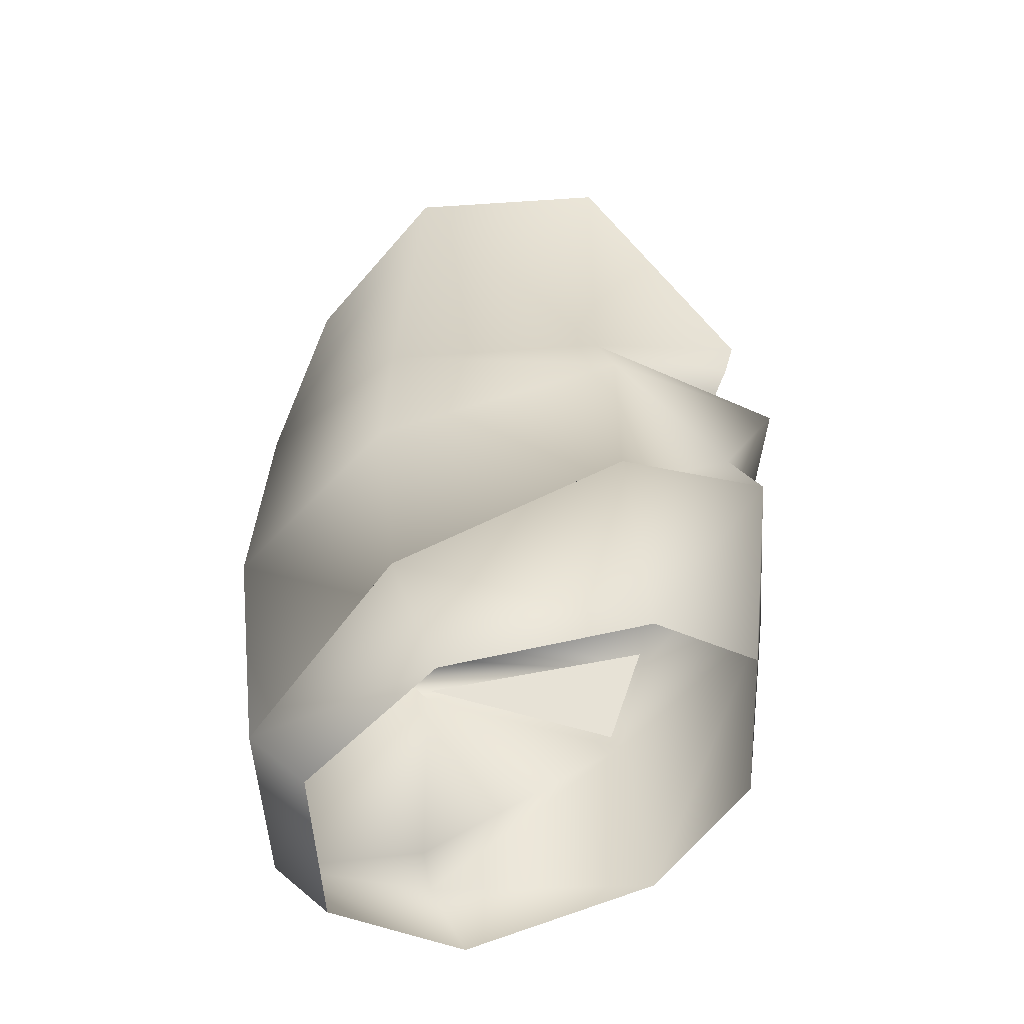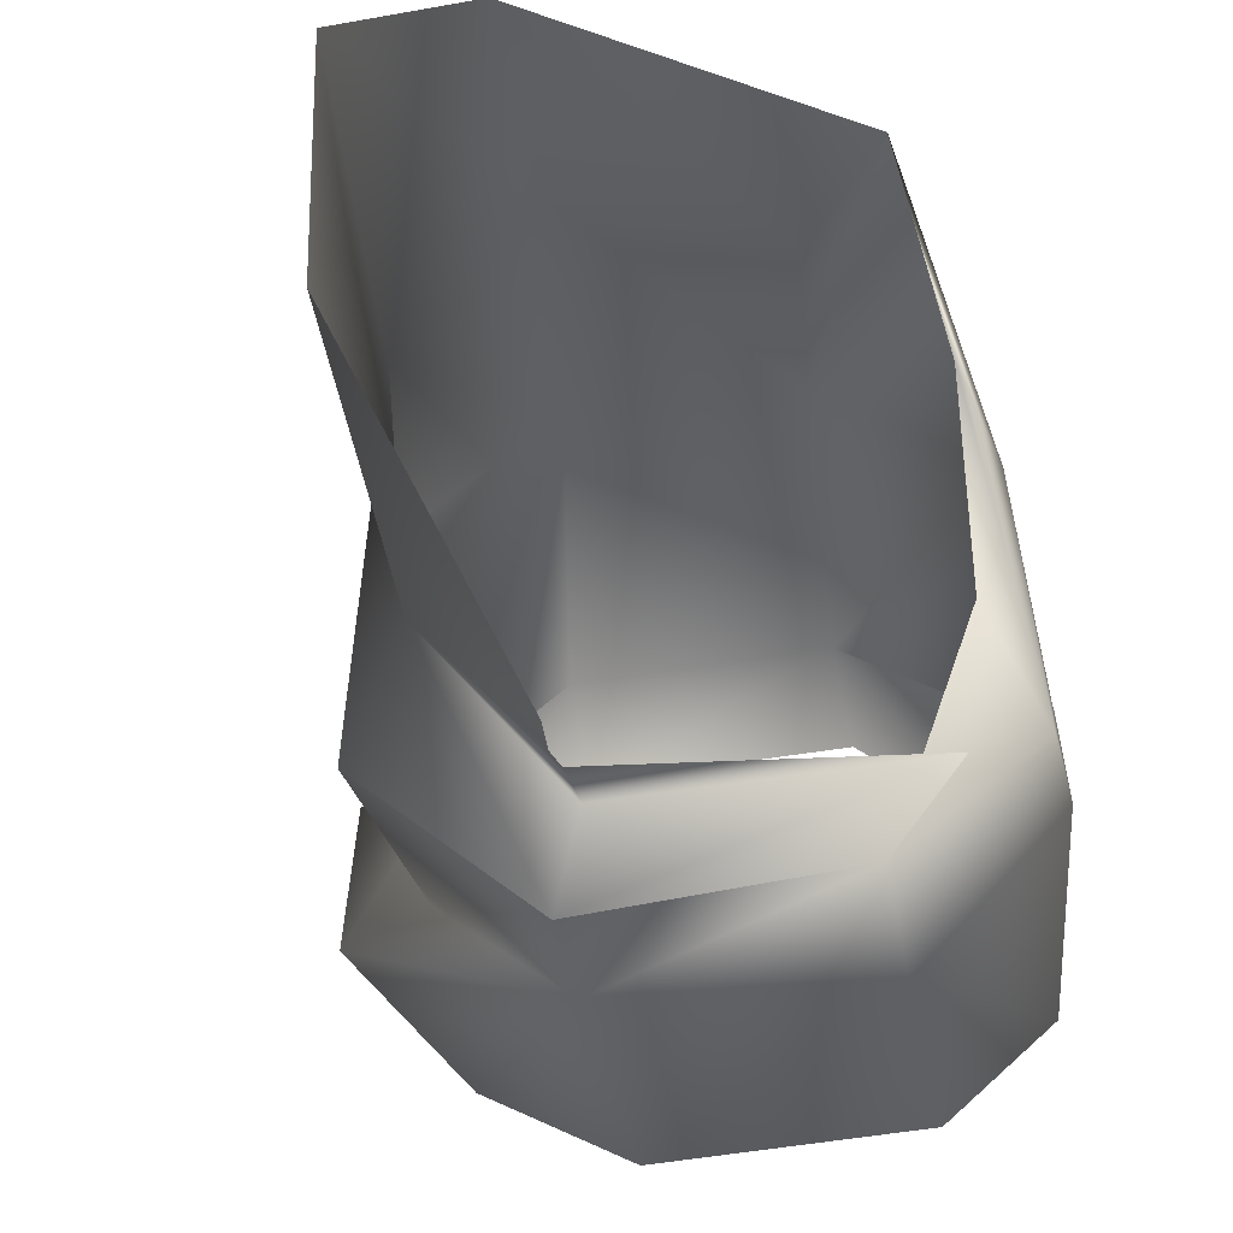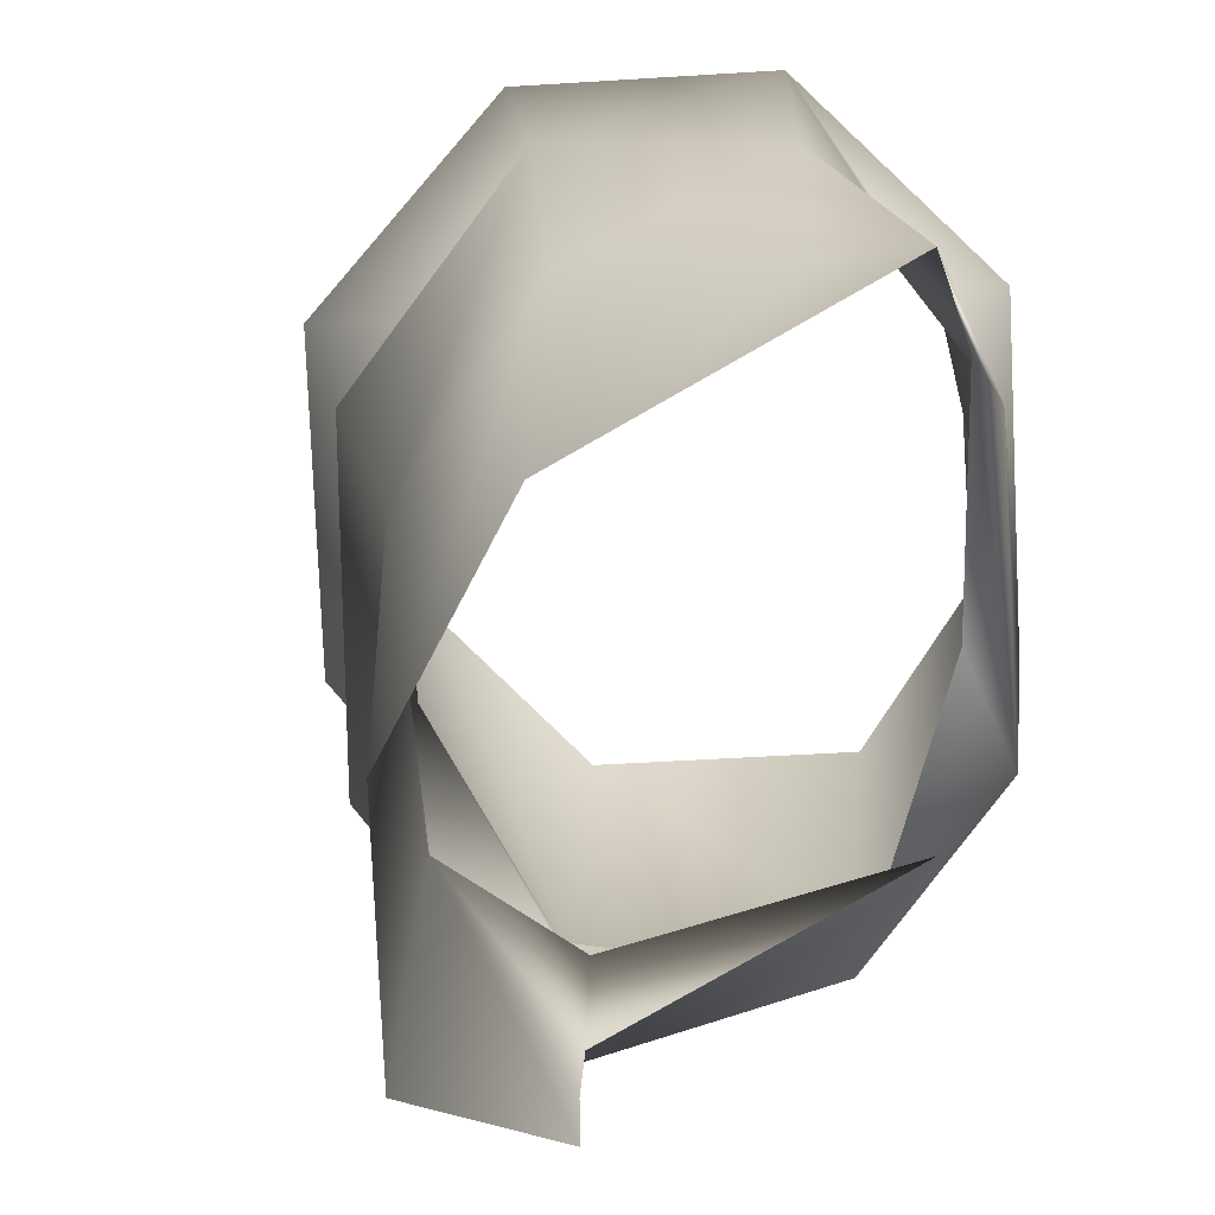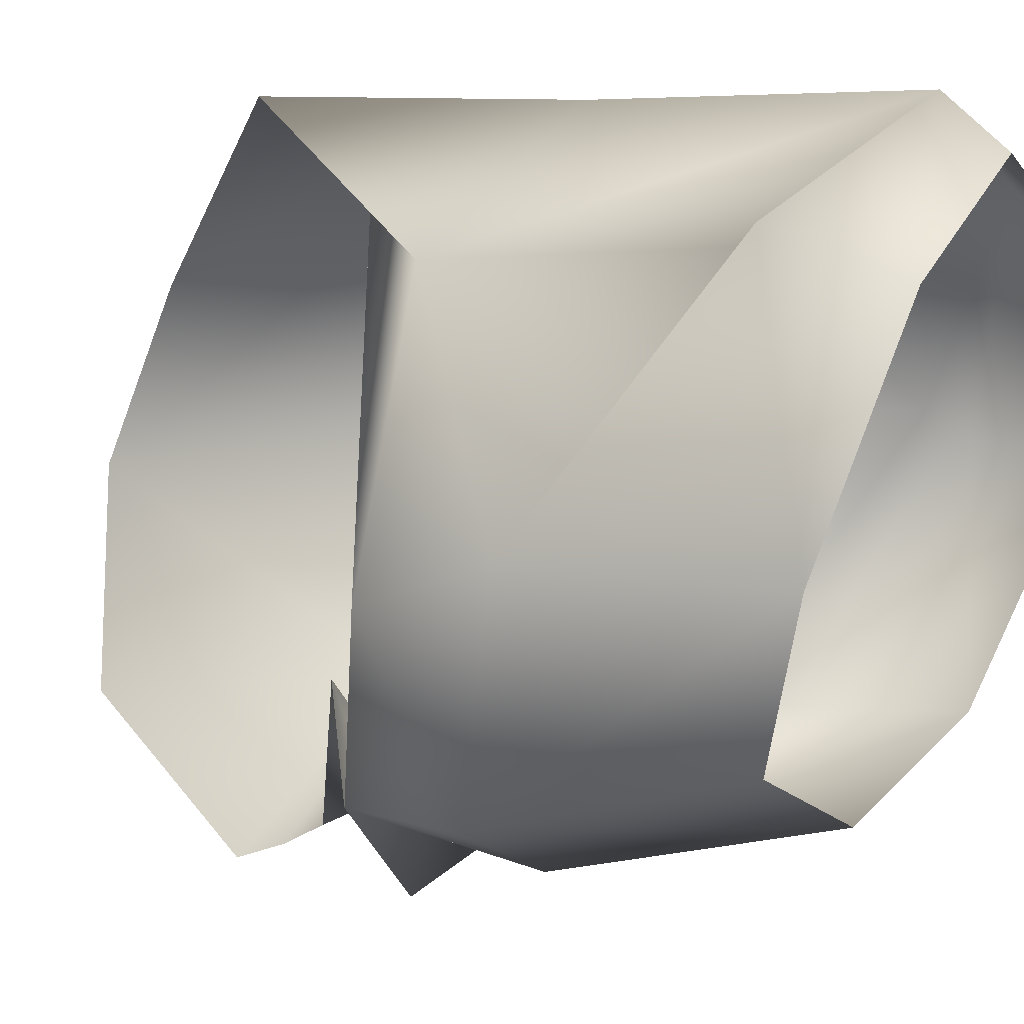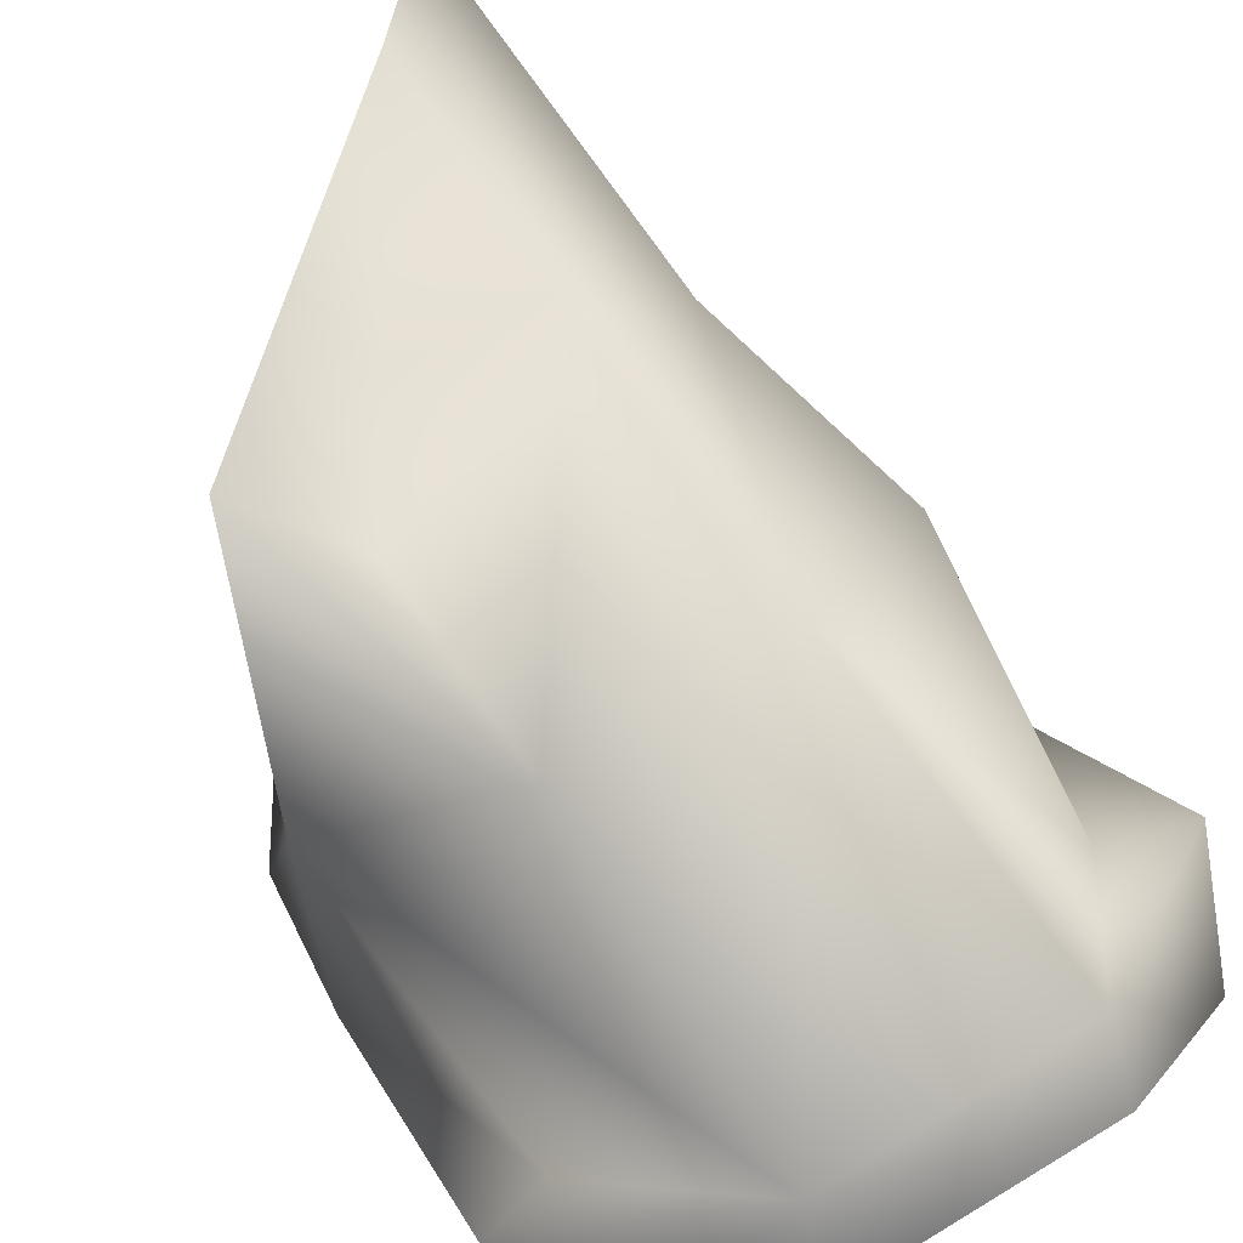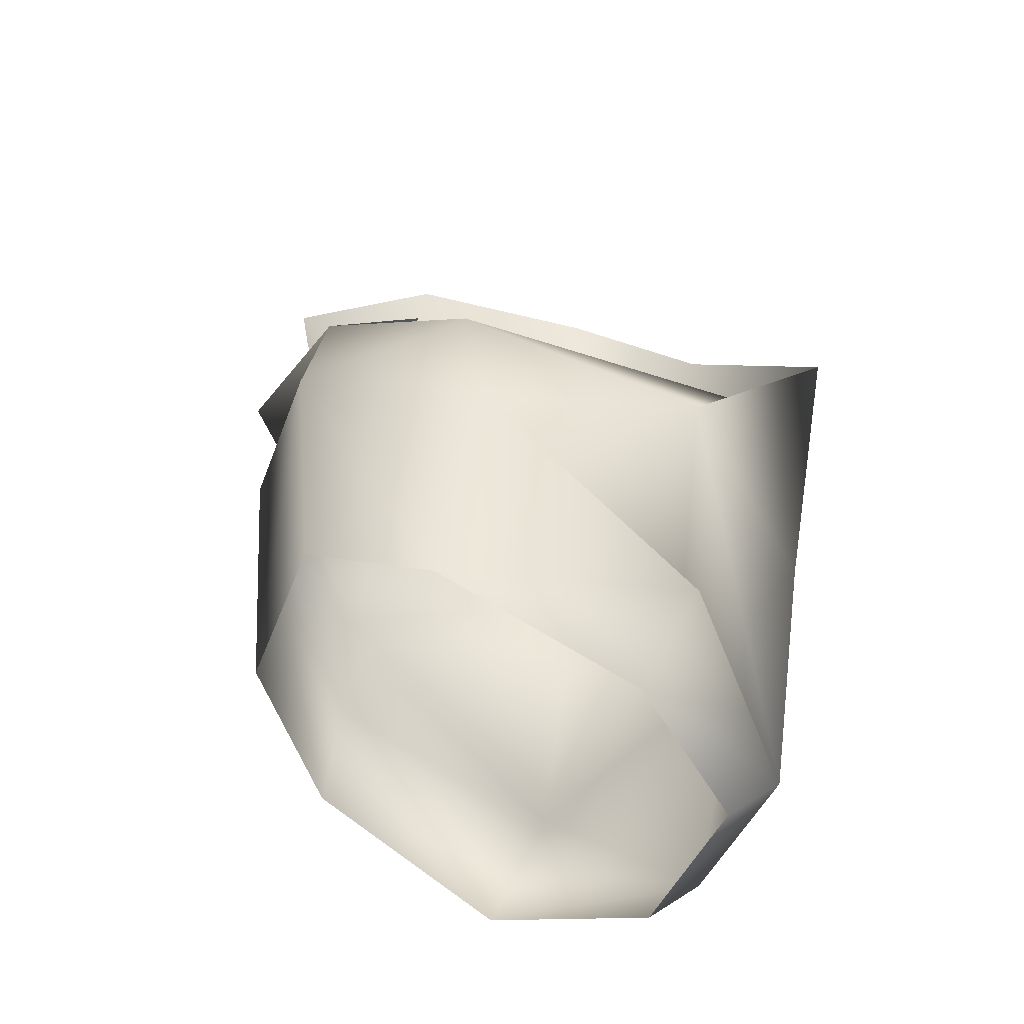
<metadata>
{"format":"obj","ext":"obj","renderer":"f3d","projection":"perspective","resolution":1024,"background":"white","views":[{"elev":-38.8,"azim":96.7,"up":"+Y"},{"elev":-37.8,"azim":-164.3,"up":"+Z"},{"elev":24.9,"azim":-170.1,"up":"+Z"},{"elev":-11.6,"azim":-58.0,"up":"+Z"},{"elev":76.2,"azim":-23.1,"up":"+Z"},{"elev":-48.9,"azim":-104.7,"up":"+Y"}]}
</metadata>
<code>
o Mesh.103_DrawCall_144
v -0.4551 7.48 -0.5118
v -0.6702 0.4043 -0.339
v 0.646 0.01215 -0.2481
v 0.206 0.3235 -0.7545
v 0.2182 0.4514 -0.6298
v 0.6806 0.5739 -0.2369
v 0.5004 0.8685 0.6355
v 0.7653 0.2508 0.6132
v -0.687 0.2902 0.857
v -0.6961 0.2986 0.1472
v -0.8347 0.2309 -0.2022
v -0.6313 0.6896 1.236
v -0.8102 -0.1534 -0.124
v -0.4717 0.1548 -0.7154
v -0.6388 -0.8775 -0.2369
v -0.4956 0.4844 -0.6368
v 0.05941 0.948 -0.6088
v 0.05078 1.071 -0.6549
v -0.7076 0.228 -0.2192
v -0.7081 -0.1648 -0.0902
v 0.02322 1.213 -0.6879
v 0.4102 0.9326 -0.1526
v 0.09484 0.6895 -0.5165
v 0.1477 0.7146 -0.8085
v 0.9041 -0.08633 -0.2603
v 0.8047 -0.5494 0.5256
v 1.056 -0.5769 0.4988
v 0.5988 -0.9143 1.043
v 0.9607 -0.9328 0.3562
v 0.5954 -1.099 0.8439
v -0.1096 -1.199 0.8941
v -0.5528 -1.146 0.4643
v -0.7051 -0.8063 0.6273
v -0.1025 -1.014 1.093
v -0.5255 -0.746 0.6261
v 0.3539 0.001095 1.19
v -0.7541 0.1056 0.6665
v -0.2552 -0.09199 1.193
v 0.1628 0.7633 1.16
v 0.2909 1.935 0.5657
v 0.2749 1.928 -0.1362
v -0.7132 0.1185 0.6491
v -0.3681 0.4745 1.12
v 0.0671 1.529 1.016
v 0.3073 -0.5361 -0.672
v 0.7538 -0.6698 -0.3347
v -0.3837 -0.6364 -0.6221
f 3 4 5
f 6 7 8
f 9 10 11
f 13 14 15
f 13 11 14
f 14 16 4
f 11 16 14
f 10 16 11
f 22 18 21
f 22 17 18
f 23 17 22
f 23 2 17
f 24 2 23
f 24 16 2
f 5 16 24
f 5 4 16
f 3 25 4
f 26 25 3
f 26 27 25
f 28 27 26
f 28 29 27
f 30 29 28
f 3 8 26
f 3 6 8
f 5 6 3
f 5 24 6
f 33 34 35
f 32 34 33
f 31 34 32
f 30 34 31
f 28 34 30
f 28 36 34
f 26 36 28
f 8 36 26
f 8 7 36
f 6 22 7
f 24 22 6
f 24 23 22
f 33 15 32
f 33 13 15
f 35 13 33
f 35 37 13
f 34 37 35
f 34 38 37
f 36 38 34
f 36 39 38
f 7 39 36
f 7 40 39
f 22 40 7
f 22 41 40
f 21 41 22
f 42 20 19
f 37 12 9
f 38 12 37
f 38 43 12
f 39 43 38
f 39 44 43
f 40 44 39
f 37 11 13
f 9 11 37
f 12 43 44
f 46 4 25
f 45 4 46
f 45 14 4
f 47 14 45
f 47 15 14
f 46 27 29
f 25 27 46

</code>
